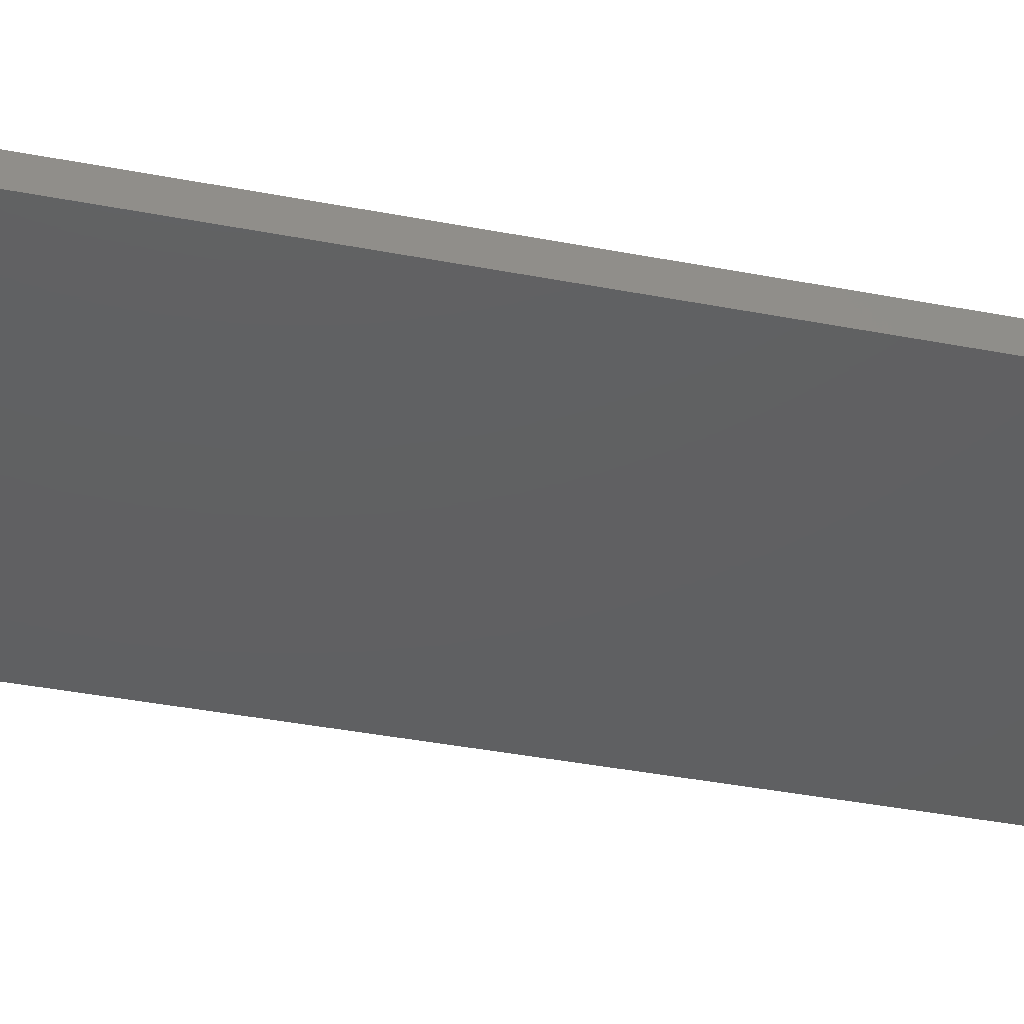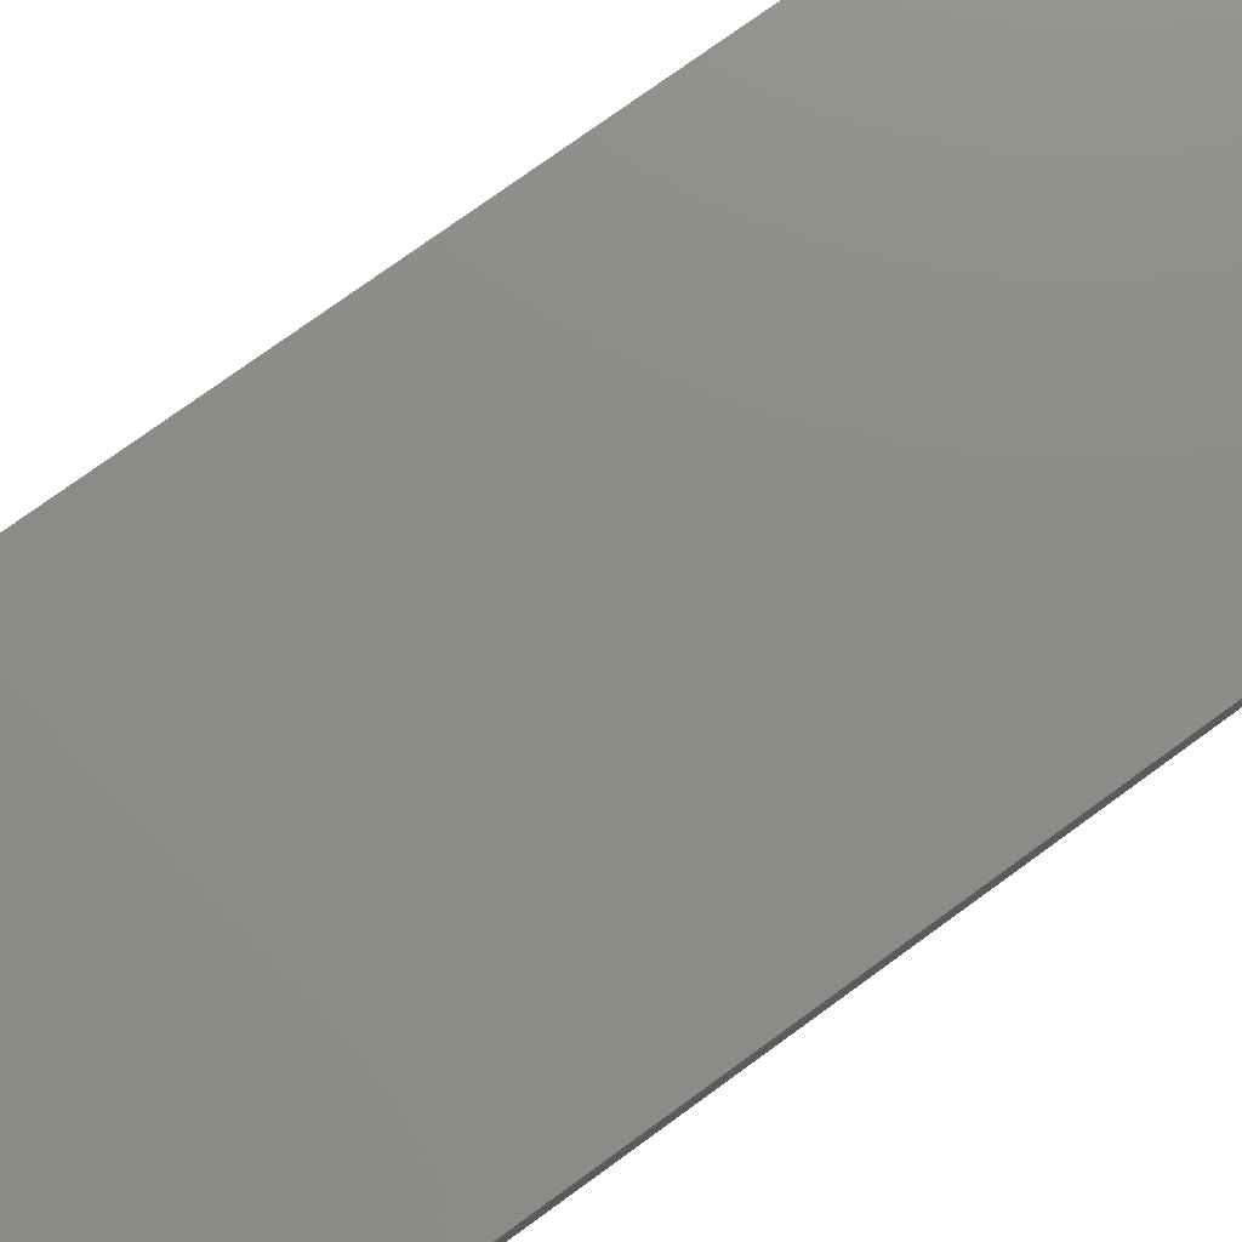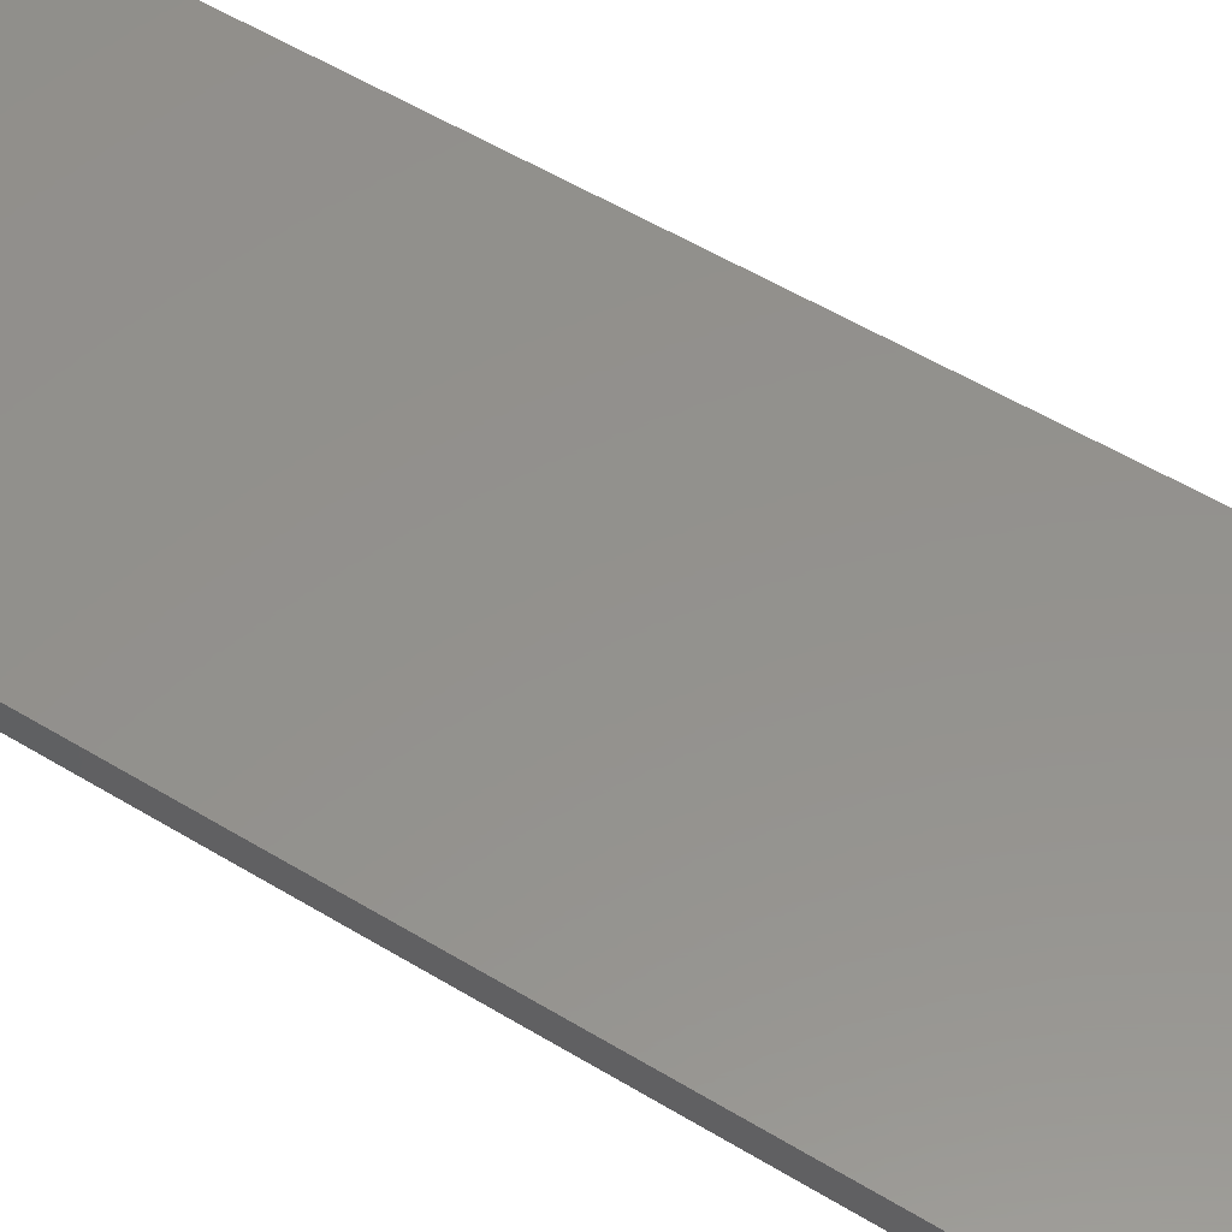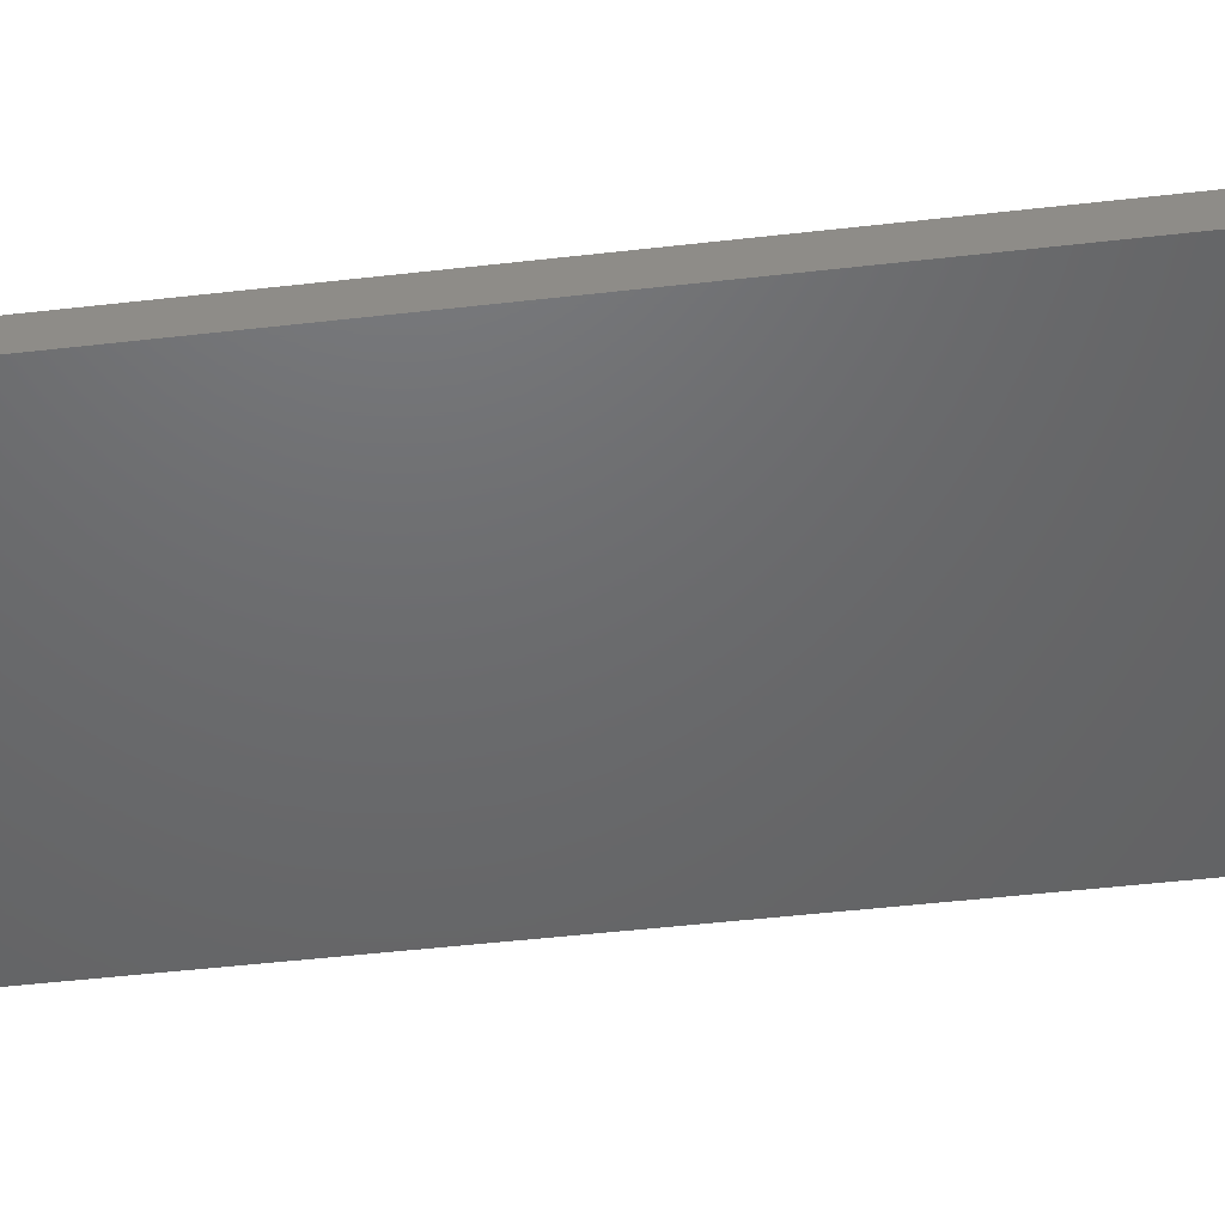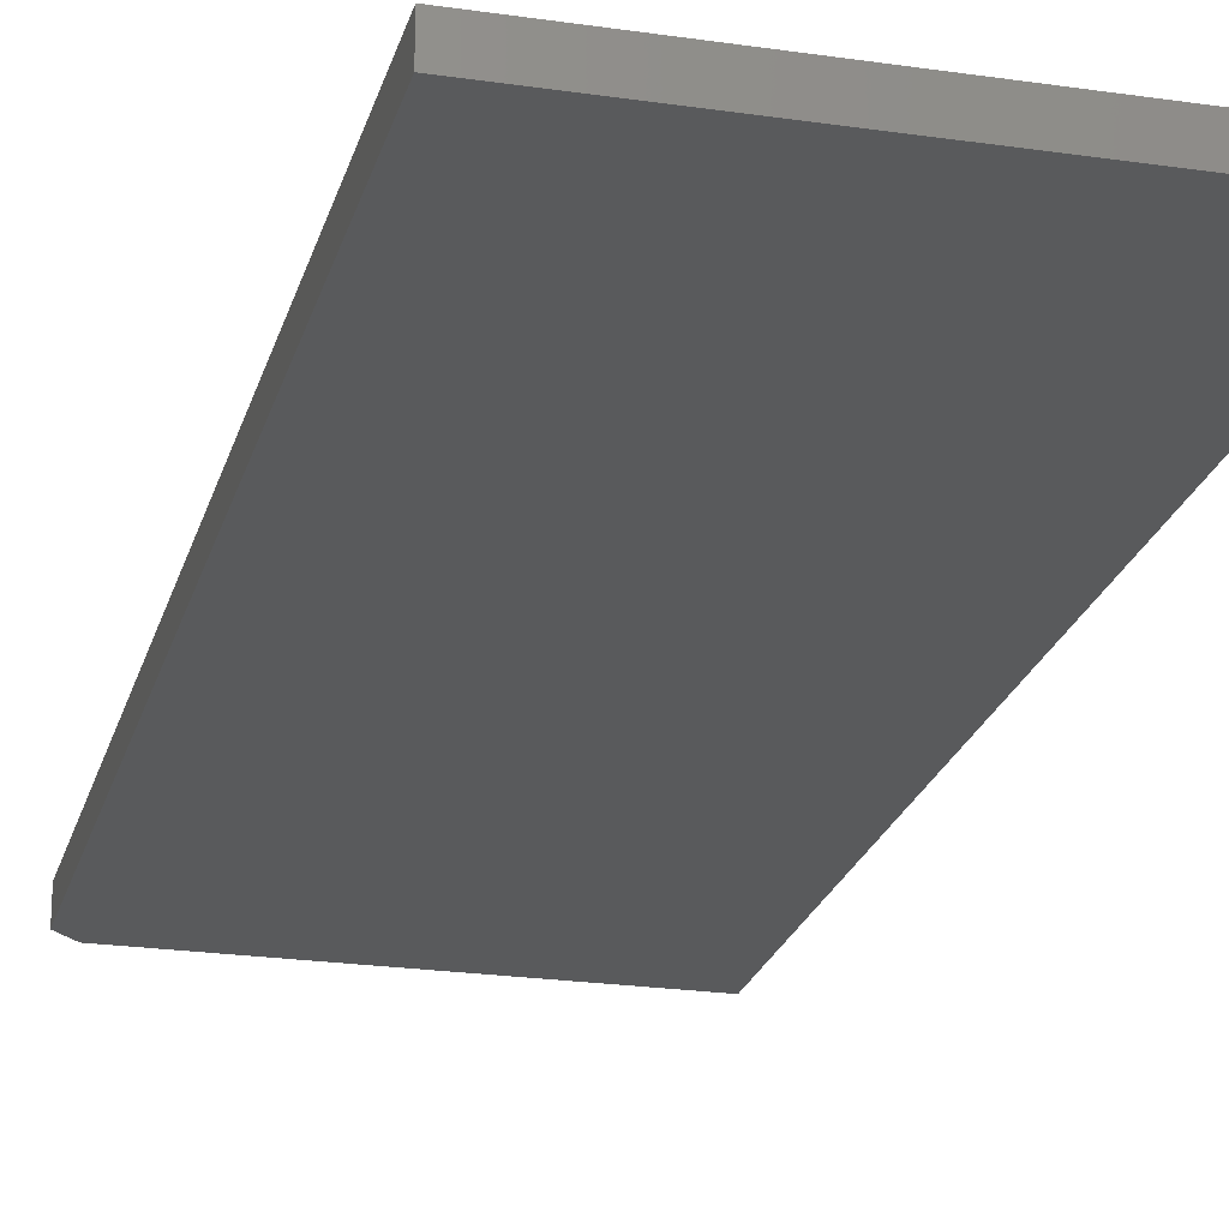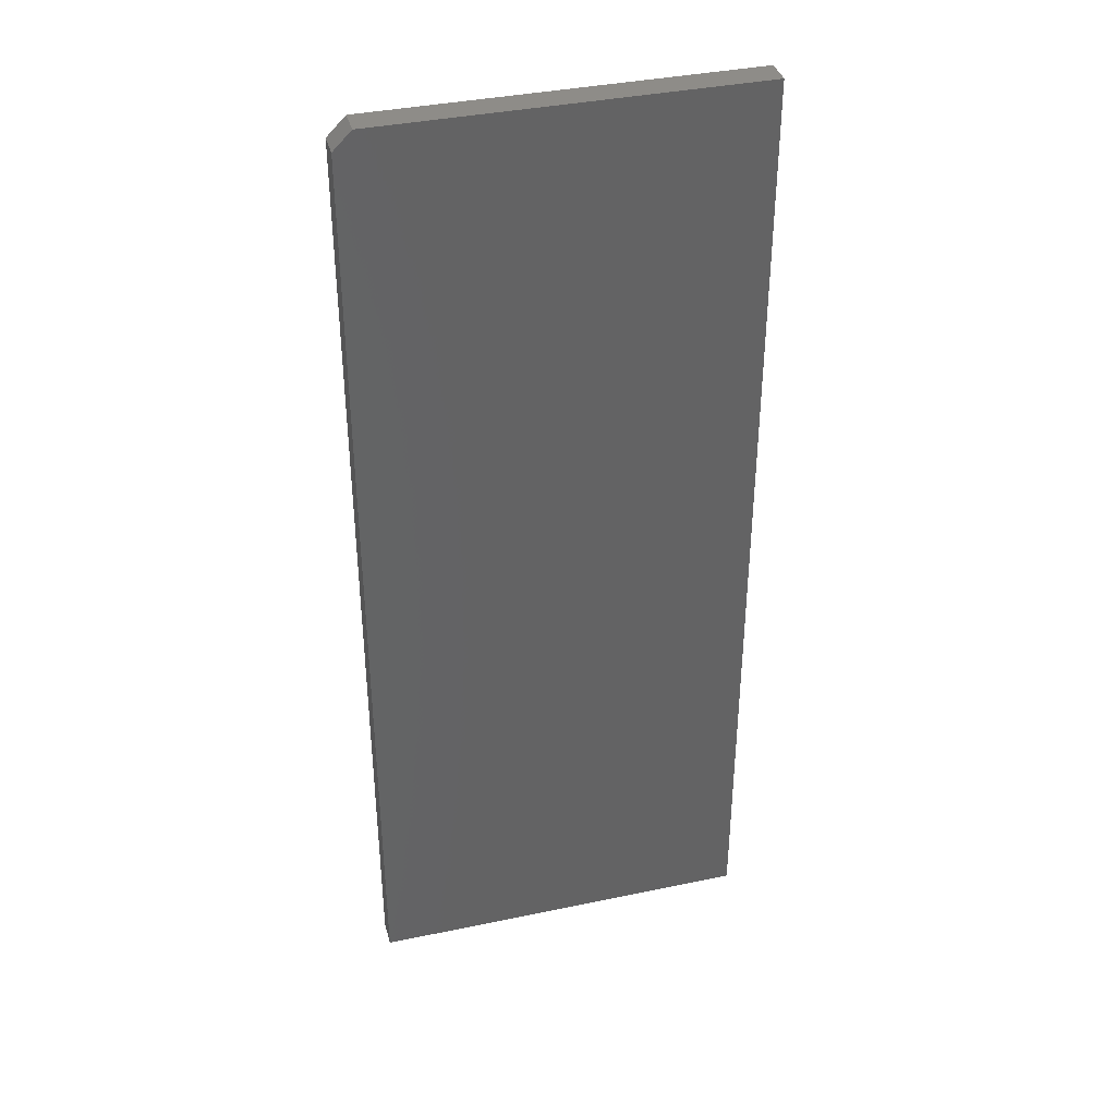
<metadata>
{"format":"stl","ext":"stl","renderer":"f3d","projection":"perspective","resolution":1024,"background":"white","views":[{"elev":-40.9,"azim":76.9,"up":"+Y"},{"elev":74.9,"azim":-126.1,"up":"+Y"},{"elev":55.2,"azim":122.6,"up":"+Y"},{"elev":-47.8,"azim":97.4,"up":"+Y"},{"elev":-22.7,"azim":165.8,"up":"+Y"},{"elev":38.0,"azim":165.1,"up":"+Z"}]}
</metadata>
<code>
# stl→obj: 10 verts, 16 faces
v -0.1641 -0.02344 -0.07812
v 0.1672 -0.02344 -0.07812
v -0.1641 -0.02344 0.75
v 0.1672 -0.02344 0.7344
v 0.1516 -0.02344 0.75
v 0.1516 6.349e-17 0.75
v 0.1672 6.349e-17 0.7344
v -0.1641 4.597e-17 0.75
v 0.1672 1.839e-17 -0.07812
v -0.1641 0 -0.07812
f 1 2 3
f 3 2 4
f 3 4 5
f 6 7 8
f 8 7 9
f 8 9 10
f 5 6 3
f 3 6 8
f 2 9 4
f 4 9 7
f 7 6 4
f 4 6 5
f 3 8 1
f 1 8 10
f 1 10 2
f 2 10 9

</code>
